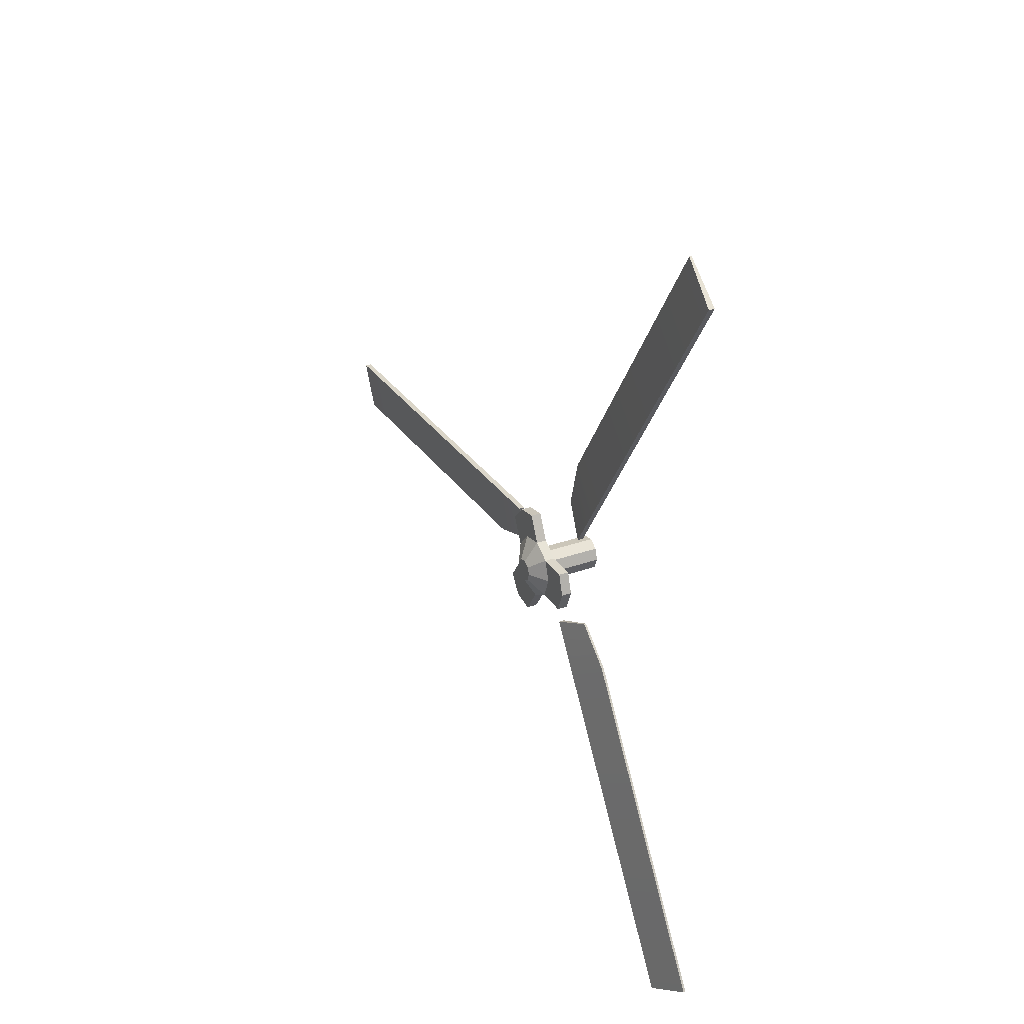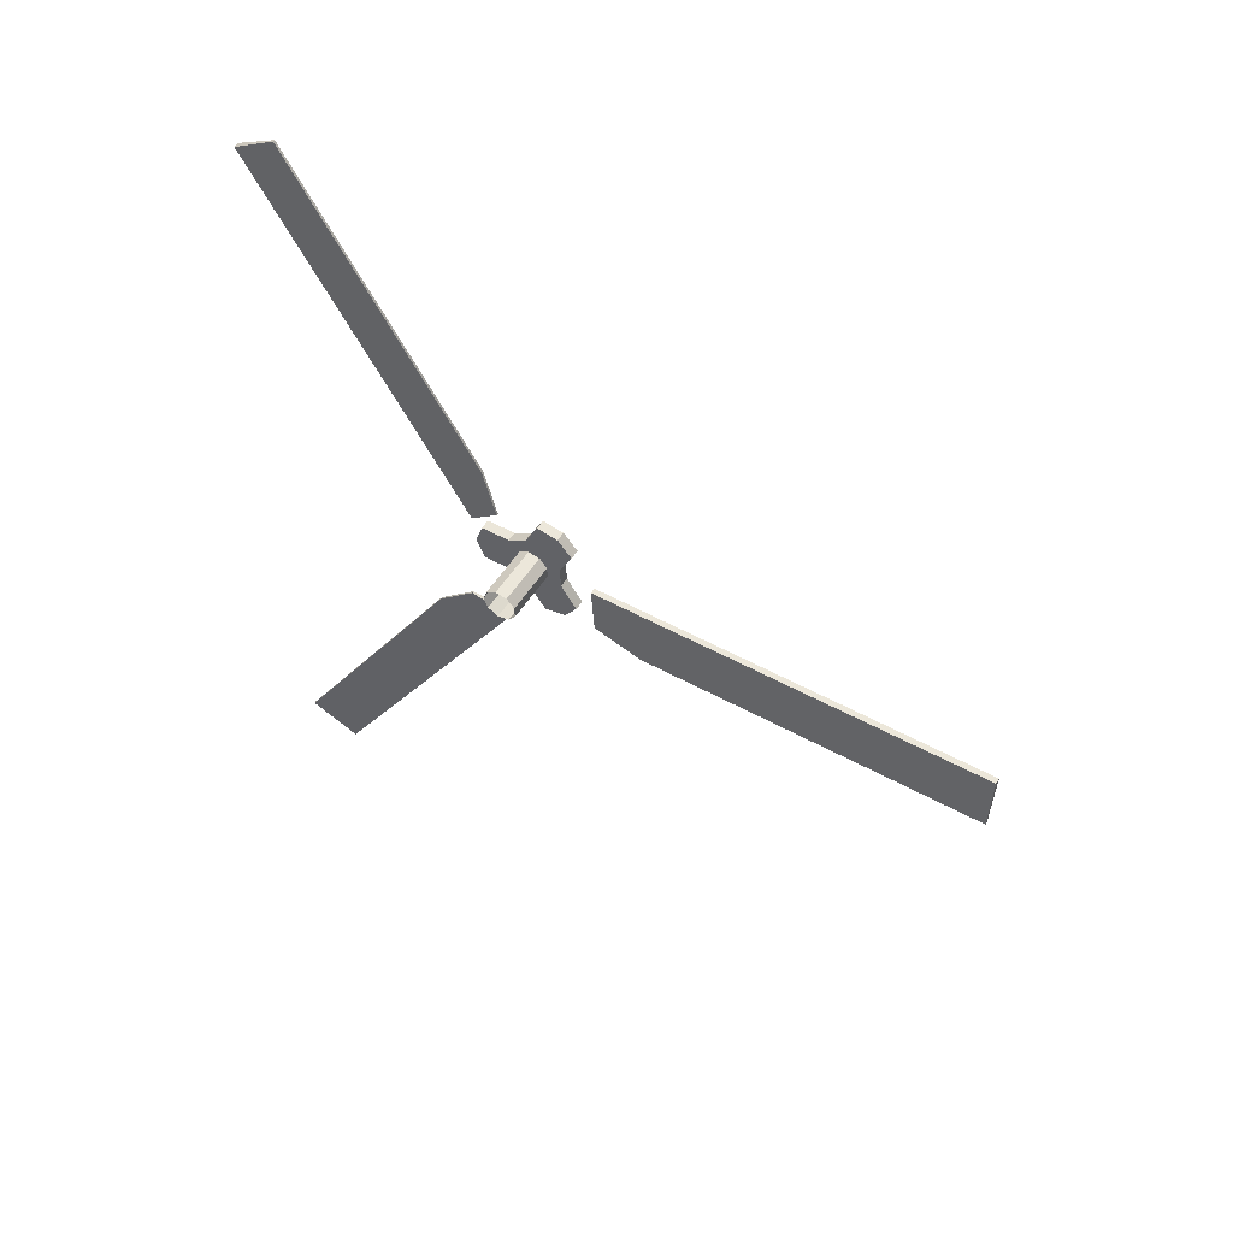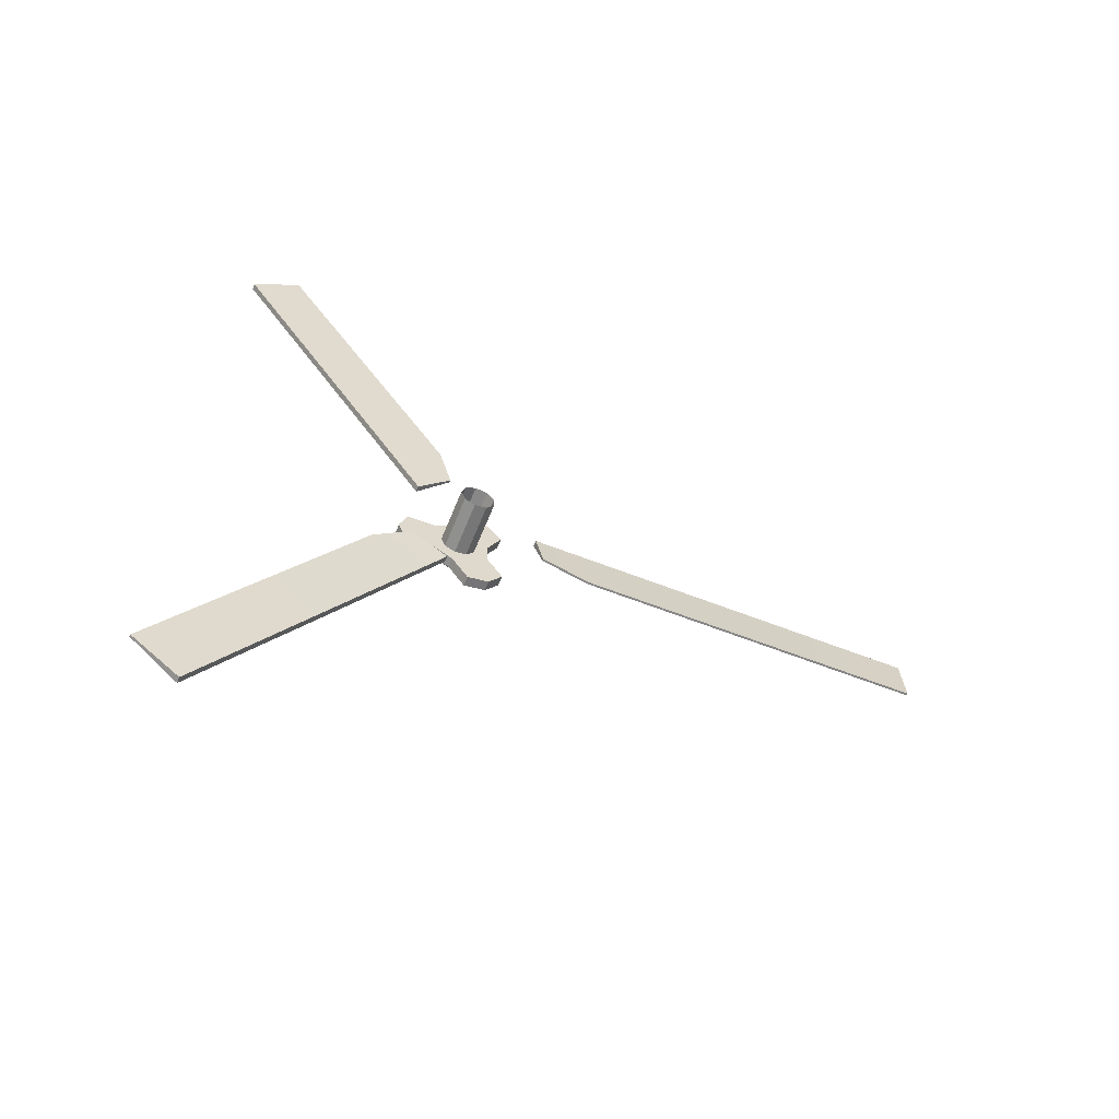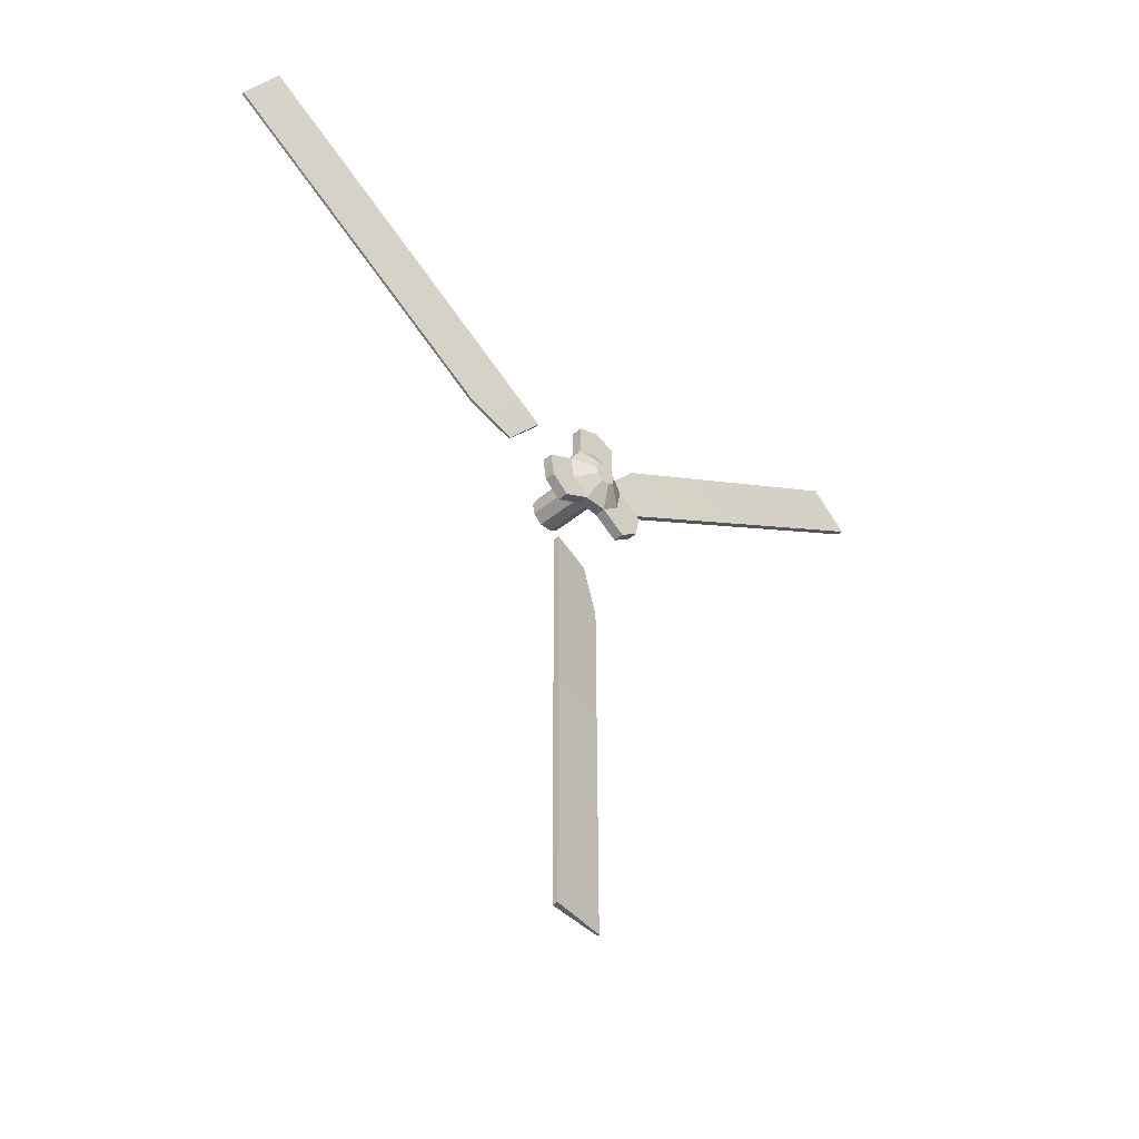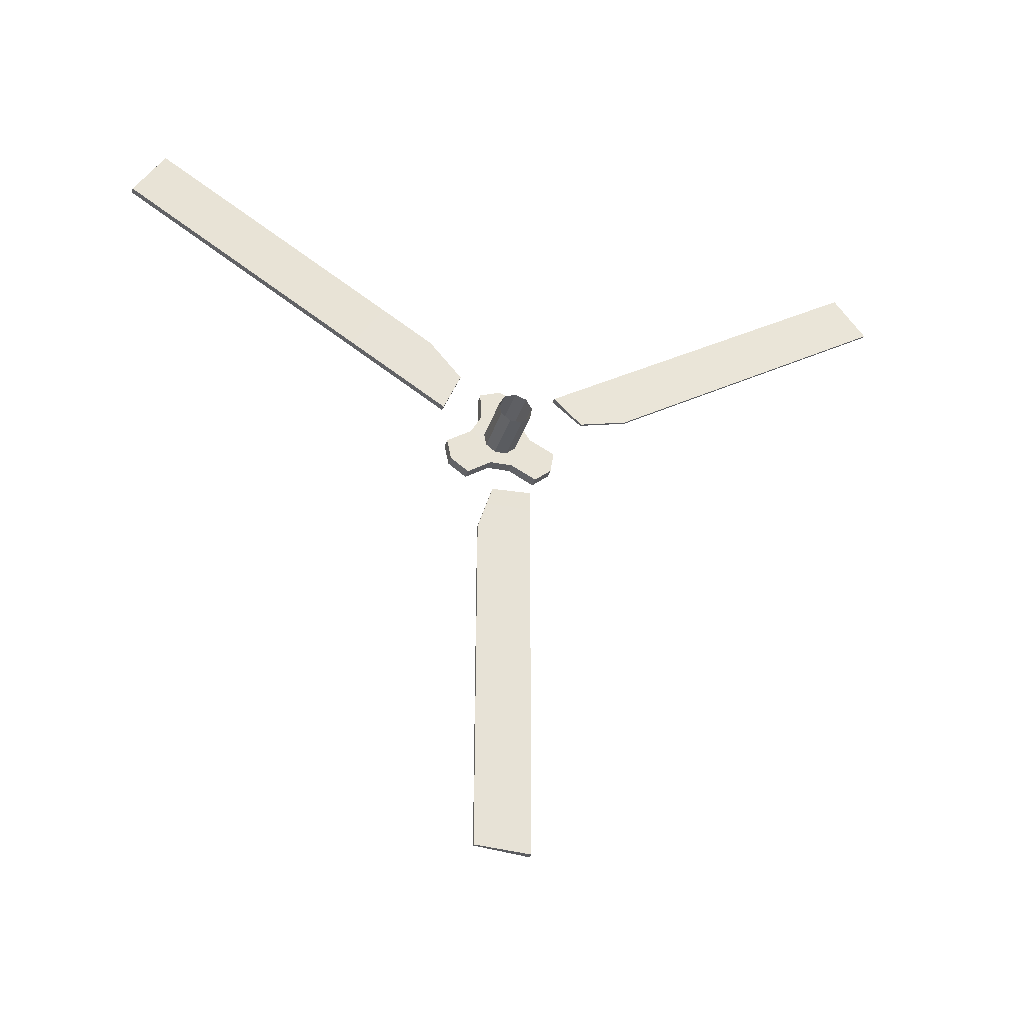
<metadata>
{"format":"obj","ext":"obj","renderer":"f3d","projection":"perspective","resolution":1024,"background":"white","views":[{"elev":29.8,"azim":152.3,"up":"+Z"},{"elev":51.4,"azim":-58.9,"up":"+Z"},{"elev":-60.9,"azim":-111.8,"up":"+Z"},{"elev":-43.1,"azim":44.9,"up":"+Y"},{"elev":-34.7,"azim":-106.7,"up":"+Y"}]}
</metadata>
<code>
o polySurface233.007
v 0.1077 0.09967 -0.04426
v 0.1073 0.1144 -0.006196
v 0.1261 0.1142 -0.005939
v 0.1265 0.09953 -0.044
v 0.1066 0.1011 0.0324
v 0.1255 0.101 0.03266
v 0.1062 0.04641 0.03358
v 0.1056 0.01147 0.05464
v 0.1245 0.01133 0.0549
v 0.125 0.04627 0.03383
v 0.1048 -0.01287 0.1016
v 0.1046 -0.05318 0.09524
v 0.1234 -0.05332 0.0955
v 0.1237 -0.01301 0.1018
v 0.1048 -0.08 0.06449
v 0.1237 -0.08014 0.06475
v 0.1056 -0.05565 0.01757
v 0.1062 -0.05643 -0.02321
v 0.1251 -0.05658 -0.02295
v 0.1245 -0.05579 0.01784
v 0.1066 -0.08625 -0.06733
v 0.1072 -0.06177 -0.1008
v 0.1261 -0.06191 -0.1006
v 0.1254 -0.0864 -0.06707
v 0.1076 -0.02173 -0.1087
v 0.1265 -0.02188 -0.1084
v 0.1072 0.009228 -0.06281
v 0.1072 0.04494 -0.04308
v 0.1261 0.0448 -0.04282
v 0.1261 0.009085 -0.06255
v 0.1474 0.01589 -0.01844
v 0.1473 0.02113 -0.004869
v 0.1471 -0.000135 -0.004467
v 0.147 0.01641 0.008888
v 0.1468 0.003958 0.0164
v 0.1468 -0.01041 0.01415
v 0.1468 -0.01998 0.003184
v 0.147 -0.02025 -0.01136
v 0.1473 -0.01112 -0.02268
v 0.1474 0.003157 -0.02548
v 0.1257 0.05949 -0.004757
v 0.1243 -0.02898 0.04858
v 0.1257 -0.03095 -0.0547
v 0.1054 -0.02883 0.04832
v 0.1068 -0.03081 -0.05496
v 0.1068 0.05963 -0.005021
v 0.1068 0.02482 -0.0256
v 0.1066 0.03275 -0.005042
v 0.1063 0.02562 0.0158
v 0.106 0.006746 0.02718
v 0.1058 -0.01503 0.02377
v 0.106 -0.02951 0.007164
v 0.1063 -0.02993 -0.01487
v 0.1066 -0.01609 -0.03201
v 0.1068 0.005532 -0.03625
v 0.004296 0.02482 -0.0256
v 0.004073 0.03275 -0.005042
v 0.003731 0.02562 0.0158
v 0.003431 0.006746 0.02718
v 0.003313 -0.01503 0.02377
v 0.003432 -0.02951 0.007164
v 0.003733 -0.02993 -0.01487
v 0.004075 -0.01609 -0.03201
v 0.004297 0.005532 -0.03625
v 0.06388 -0.1488 -0.0317
v 0.07282 -0.1371 0.04381
v 0.08391 -0.1371 0.04381
v 0.06801 -0.1488 -0.0317
v 0.08391 -0.2376 0.04367
v 0.06801 -0.2374 -0.05917
v 0.06801 -0.8764 -0.06006
v 0.08391 -0.8765 0.04279
v 0.07282 -0.8765 0.04279
v 0.06388 -0.8764 -0.06006
v 0.07282 -0.2376 0.04367
v 0.06388 -0.2374 -0.05917
v 0.06388 0.0991 -0.09616
v 0.07282 0.02876 -0.126
v 0.08391 0.02876 -0.126
v 0.06801 0.0991 -0.09616
v 0.08391 0.0818 -0.2113
v 0.06801 0.1691 -0.157
v 0.06801 0.5065 -0.6996
v 0.08391 0.4192 -0.7539
v 0.07282 0.4192 -0.7539
v 0.06388 0.5065 -0.6996
v 0.07282 0.0818 -0.2113
v 0.06388 0.1691 -0.157
v 0.06388 0.03828 0.1445
v 0.07282 0.0957 0.09411
v 0.08391 0.0957 0.09411
v 0.06801 0.03828 0.1445
v 0.08391 0.1495 0.1789
v 0.06801 0.0627 0.234
v 0.06801 0.4051 0.7735
v 0.08391 0.4919 0.7184
v 0.07282 0.4919 0.7184
v 0.06388 0.4051 0.7735
v 0.07282 0.1495 0.1789
v 0.06388 0.0627 0.234
f 1 2 3 4
f 2 5 6 3
f 7 8 9 10
f 11 12 13 14
f 12 15 16 13
f 17 18 19 20
f 21 22 23 24
f 22 25 26 23
f 27 28 29 30
f 31 32 33
f 32 34 33
f 34 35 33
f 35 36 33
f 36 37 33
f 37 38 33
f 38 39 33
f 39 40 33
f 40 31 33
f 32 31 29 41
f 34 32 41 10
f 35 34 10 9
f 36 35 9 42
f 37 36 42 20
f 38 37 20 19
f 39 38 19 43
f 40 39 43 30
f 31 40 30 29
f 8 44 12 11
f 42 9 14 13
f 9 8 11 14
f 44 17 15 12
f 17 20 16 15
f 20 42 13 16
f 18 45 22 21
f 43 19 24 23
f 19 18 21 24
f 45 27 25 22
f 27 30 26 25
f 30 43 23 26
f 28 46 2 1
f 41 29 4 3
f 29 28 1 4
f 46 7 5 2
f 7 10 6 5
f 10 41 3 6
f 46 28 47 48
f 7 46 48 49
f 8 7 49 50
f 44 8 50 51
f 17 44 51 52
f 18 17 52 53
f 45 18 53 54
f 27 45 54 55
f 28 27 55 47
f 48 47 56 57
f 49 48 57 58
f 50 49 58 59
f 51 50 59 60
f 52 51 60 61
f 53 52 61 62
f 54 53 62 63
f 55 54 63 64
f 47 55 64 56
f 65 66 67 68
f 68 67 69 70
f 71 72 73 74
f 74 73 75 76
f 66 75 69 67
f 71 74 76 70
f 71 70 69 72
f 72 69 75 73
f 76 75 66 65
f 70 76 65 68
f 77 78 79 80
f 80 79 81 82
f 83 84 85 86
f 86 85 87 88
f 78 87 81 79
f 83 86 88 82
f 83 82 81 84
f 84 81 87 85
f 88 87 78 77
f 82 88 77 80
f 89 90 91 92
f 92 91 93 94
f 95 96 97 98
f 98 97 99 100
f 90 99 93 91
f 95 98 100 94
f 95 94 93 96
f 96 93 99 97
f 100 99 90 89
f 94 100 89 92

</code>
